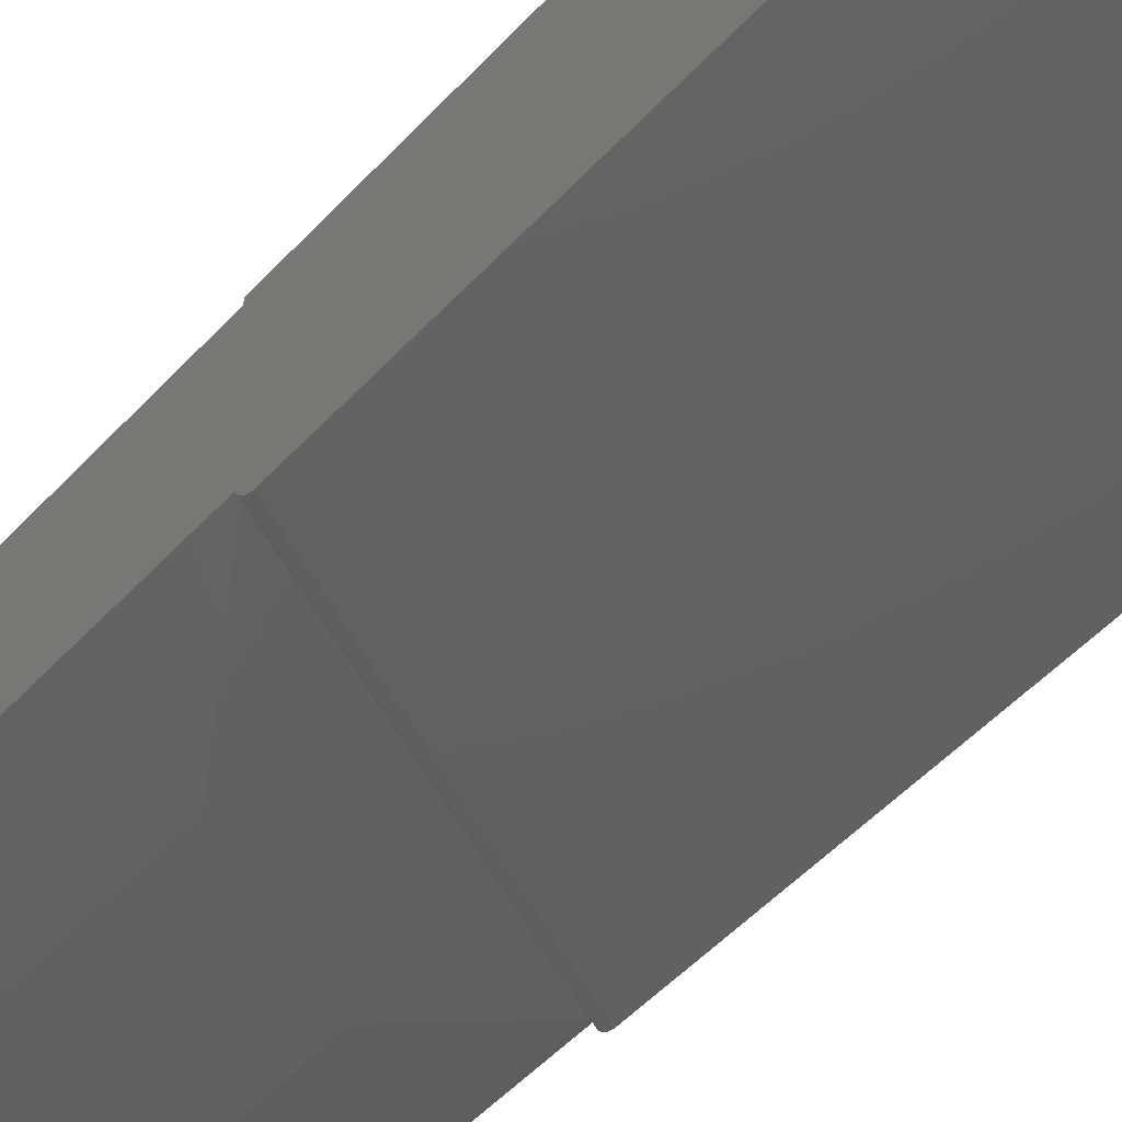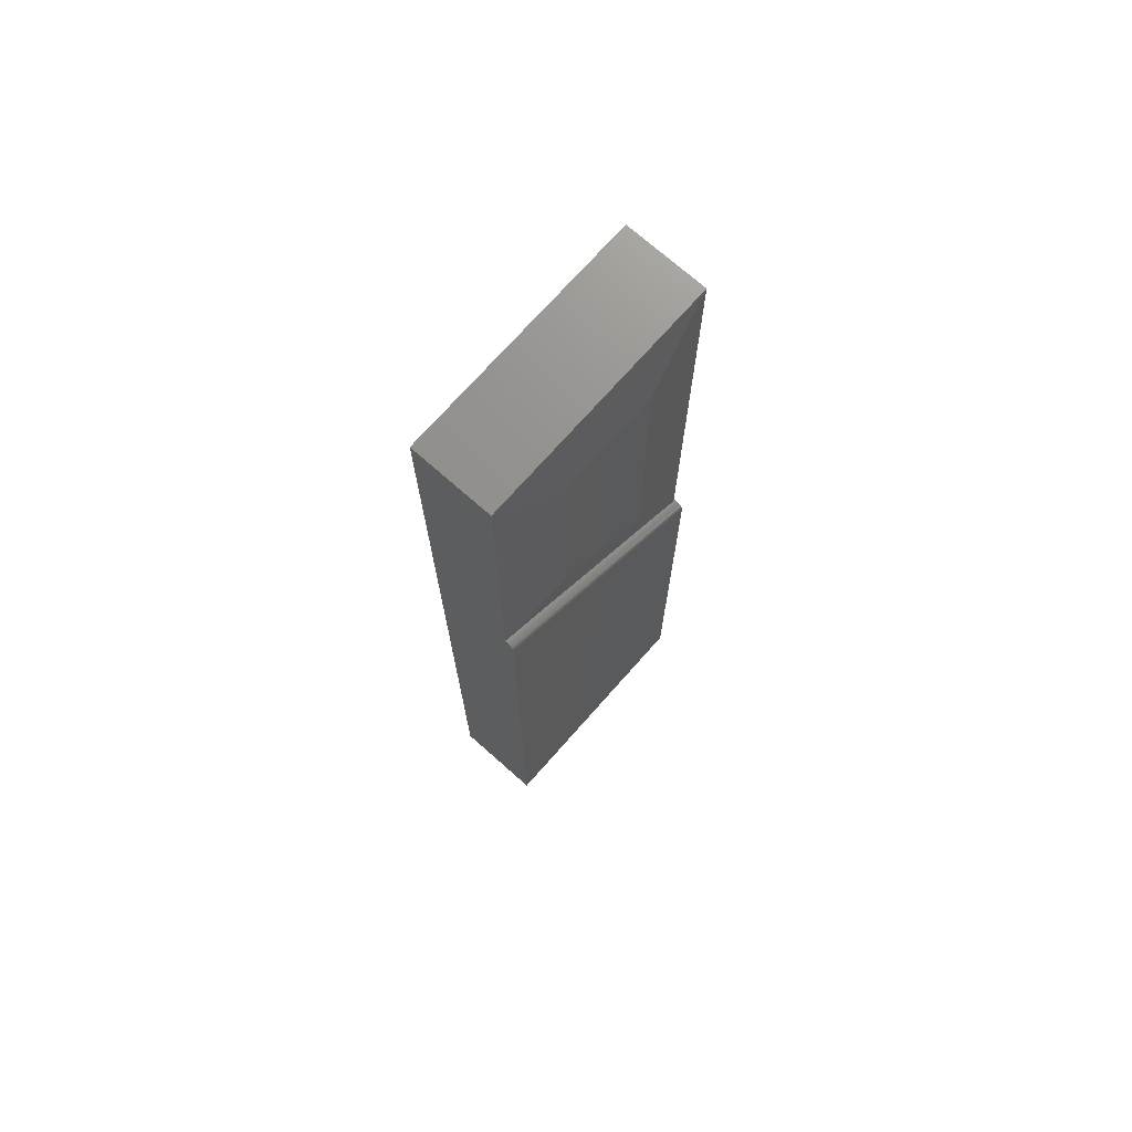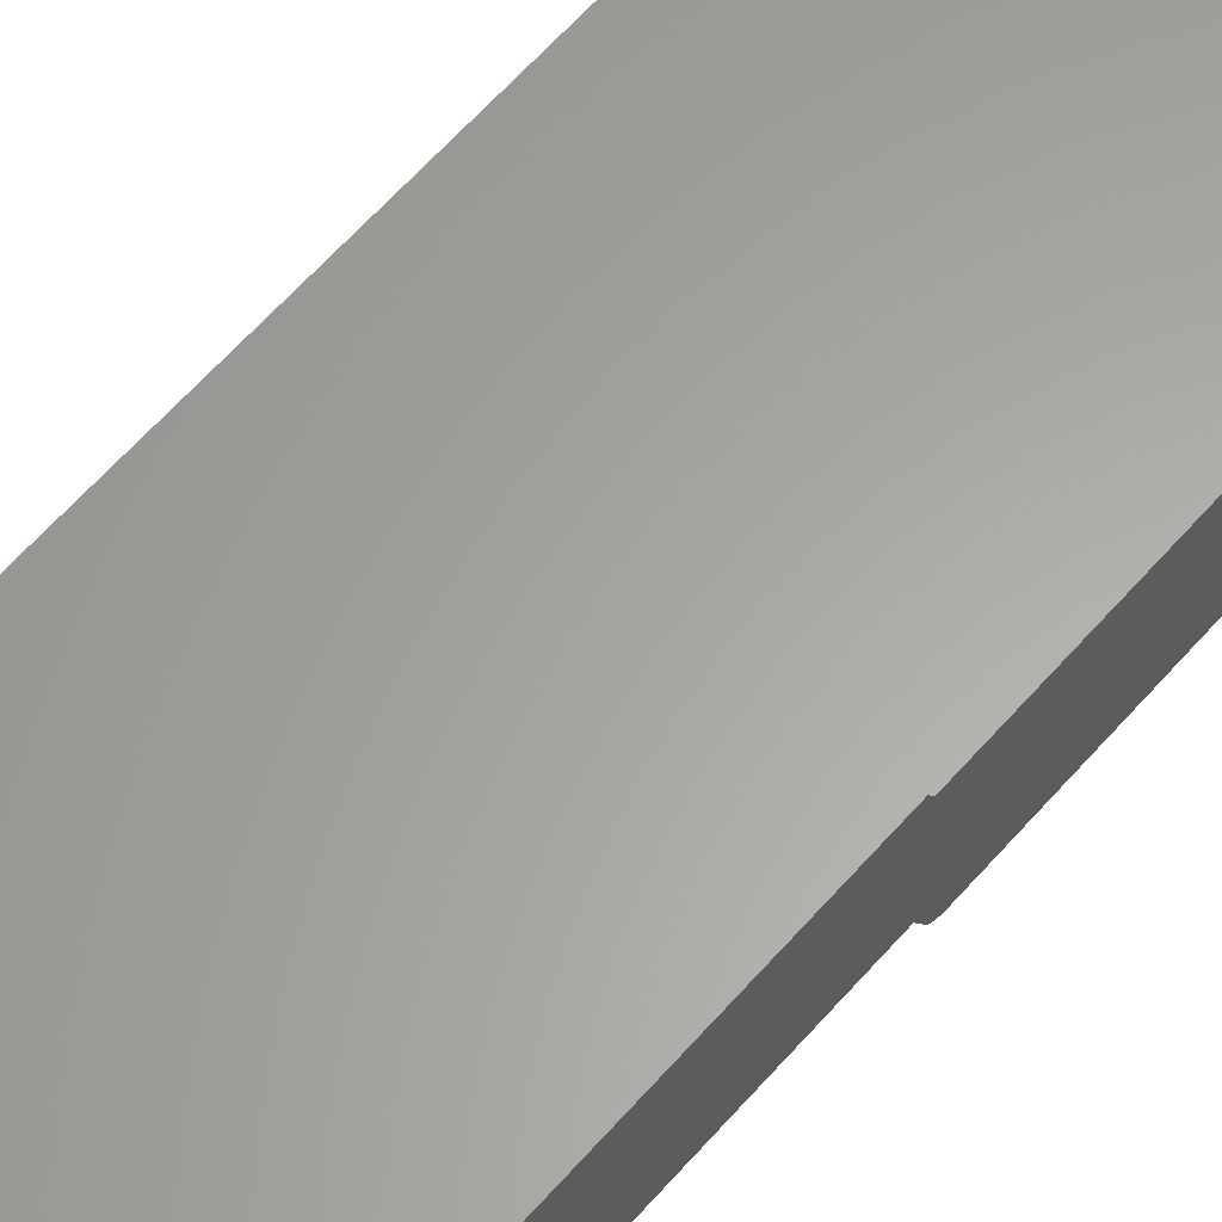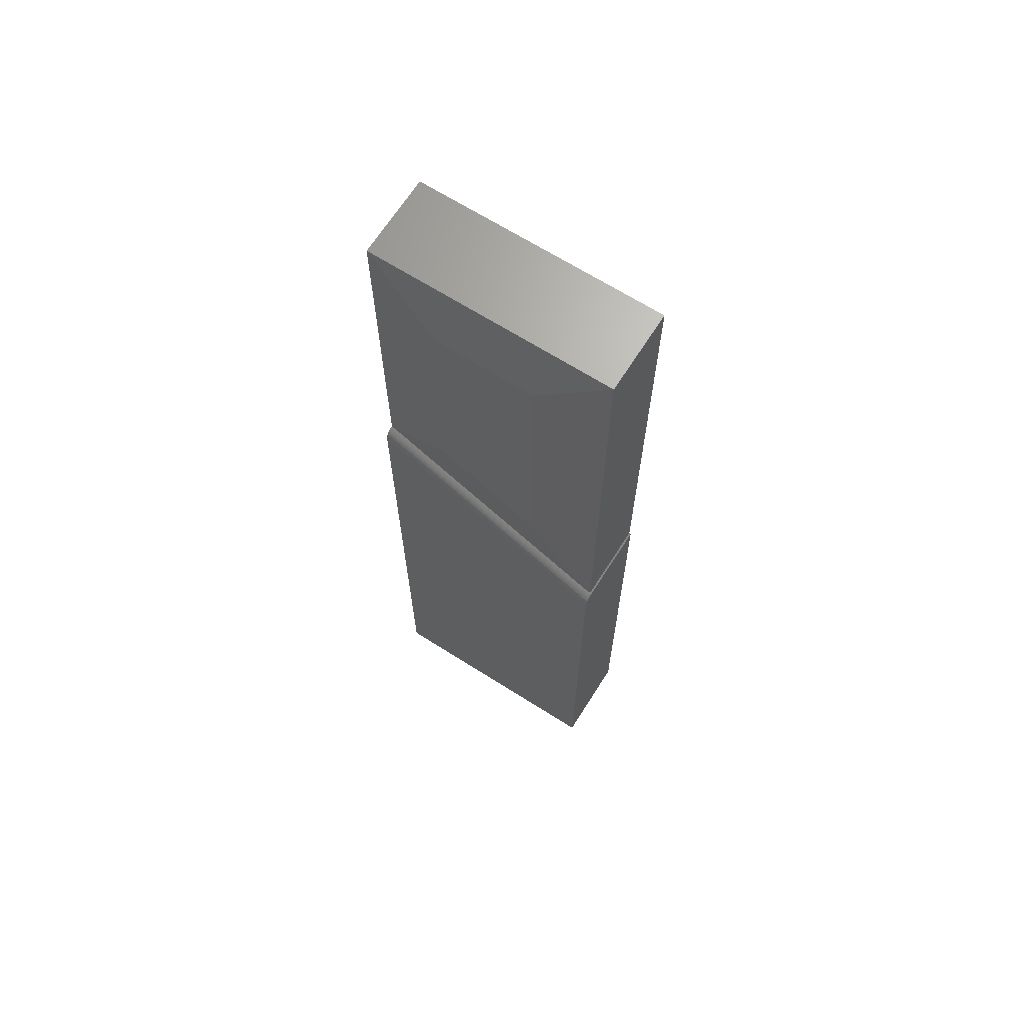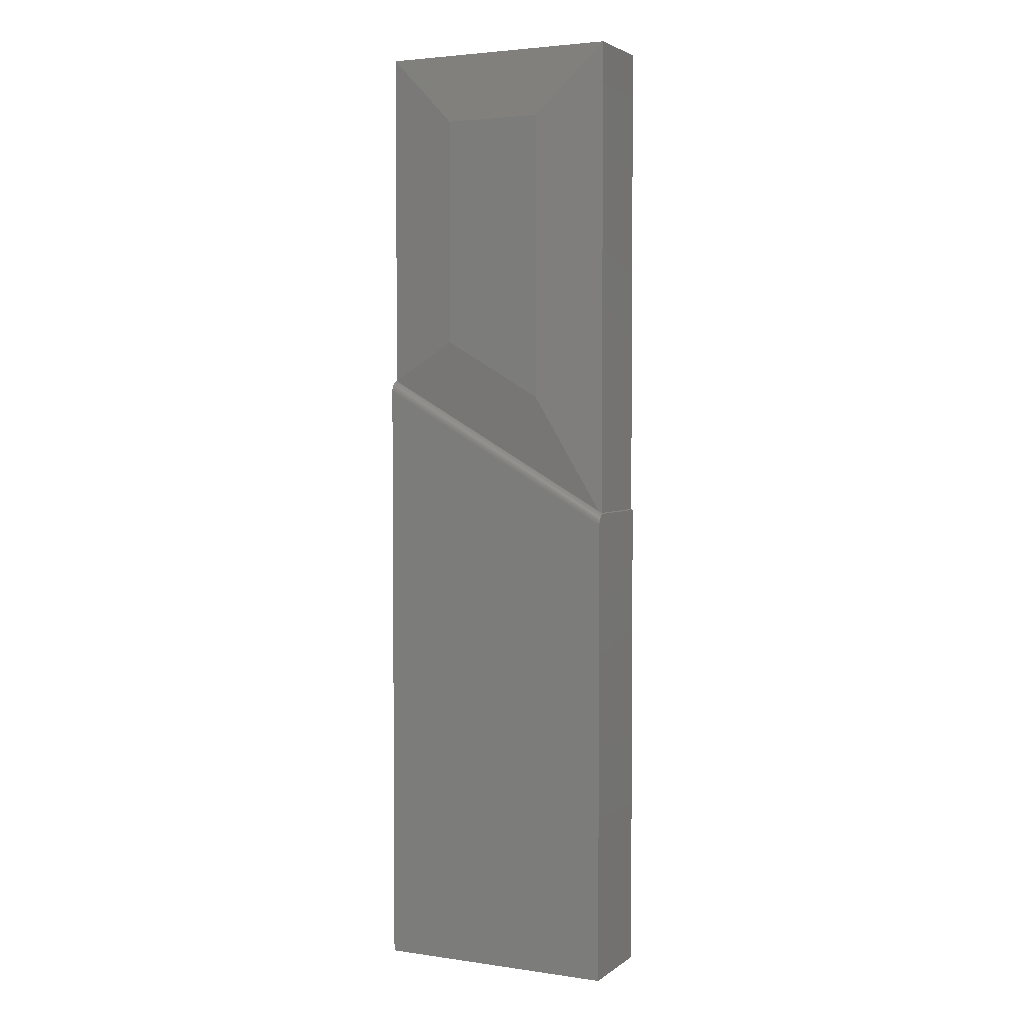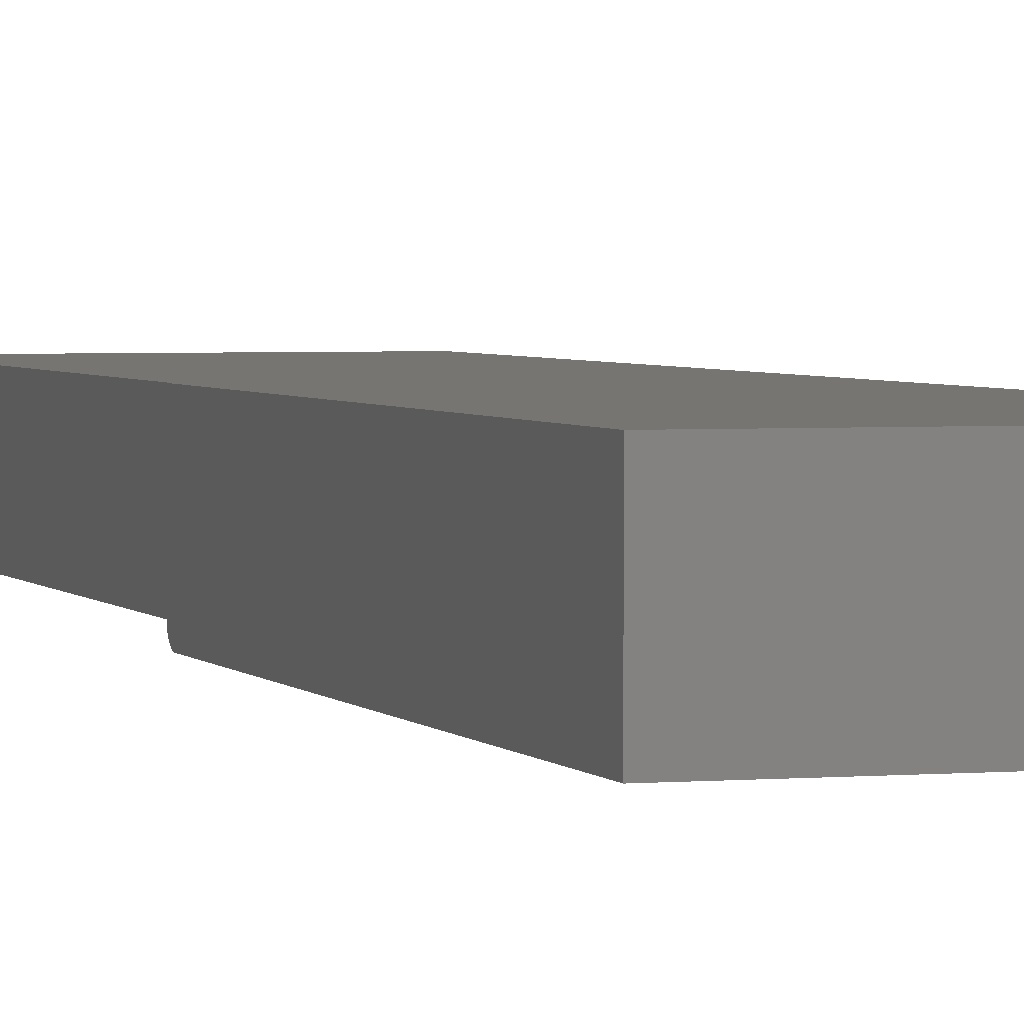
<metadata>
{"format":"stl","ext":"stl","renderer":"f3d","projection":"perspective","resolution":1024,"background":"white","views":[{"elev":-43.1,"azim":142.7,"up":"+Y"},{"elev":72.5,"azim":-48.5,"up":"+Z"},{"elev":62.0,"azim":41.1,"up":"+Y"},{"elev":67.4,"azim":32.4,"up":"+Z"},{"elev":3.3,"azim":25.9,"up":"+Z"},{"elev":2.8,"azim":162.6,"up":"+Y"}]}
</metadata>
<code>
# stl→obj: 38 verts, 72 faces
v -0.1875 -0.1406 -0.75
v 0.1898 -0.1406 -0.75
v -0.1875 -0.1406 0.2008
v 0.1898 -0.1406 -0.01336
v 0.1898 -0.125 0.004605
v 0.1898 1.047e-16 0.004605
v 0.1872 -0.125 0.006099
v 0.1872 1.047e-16 0.006099
v 0.1898 2.094e-17 -0.75
v 0.1898 -0.1321 0.002641
v 0.1898 -0.1342 0.00117
v 0.1898 -0.136 -0.0006525
v 0.1898 -0.1376 -0.002784
v 0.1898 -0.1389 -0.005176
v 0.1898 -0.1398 -0.007771
v 0.1898 -0.1404 -0.01051
v 0.1898 -0.1274 0.004383
v 0.1898 -0.1298 0.003721
v -0.1875 -0.1404 0.2036
v -0.1875 -0.1389 0.209
v -0.1875 -0.1399 0.2064
v -0.1875 0 -0.75
v -0.1875 -0.1376 0.2114
v -0.1875 -0.136 0.2136
v -0.1875 -0.134 0.2154
v -0.1875 -0.1319 0.2169
v -0.1875 -0.1296 0.218
v -0.1875 -0.1272 0.2186
v -0.1875 -0.125 0.2188
v -0.1875 -0.125 0.75
v -0.1875 1.665e-16 0.75
v 0.1825 -0.1257 0.008735
v 0.0778 -0.1406 0.1909
v 0.1872 -0.125 0.75
v 0.0778 -0.1406 0.6406
v -0.07812 -0.1406 0.2816
v -0.07812 -0.1406 0.6406
v 0.1872 1.873e-16 0.75
f 1 2 3
f 3 2 4
f 5 6 7
f 7 6 8
f 4 2 9
f 6 10 11
f 6 11 12
f 6 12 13
f 6 13 14
f 6 14 15
f 6 15 16
f 6 16 4
f 6 4 9
f 10 6 5
f 10 5 17
f 10 17 18
f 3 19 20
f 20 19 21
f 22 1 3
f 22 3 20
f 22 20 23
f 22 23 24
f 22 24 25
f 22 25 26
f 22 26 27
f 22 27 28
f 22 28 29
f 22 29 30
f 22 30 31
f 32 7 33
f 33 7 34
f 33 34 35
f 29 32 36
f 36 32 33
f 30 29 37
f 37 29 36
f 7 8 34
f 34 8 38
f 3 16 19
f 3 4 16
f 12 23 13
f 13 23 20
f 13 20 14
f 14 20 21
f 14 21 15
f 15 21 19
f 15 19 16
f 28 17 5
f 28 5 7
f 28 7 32
f 28 32 29
f 17 28 18
f 18 28 27
f 18 27 10
f 10 27 26
f 10 26 11
f 11 26 25
f 11 25 12
f 12 25 24
f 12 24 23
f 22 31 38
f 22 38 8
f 22 8 6
f 22 6 9
f 1 22 2
f 2 22 9
f 34 38 30
f 30 38 31
f 36 33 37
f 37 33 35
f 34 30 35
f 35 30 37

</code>
